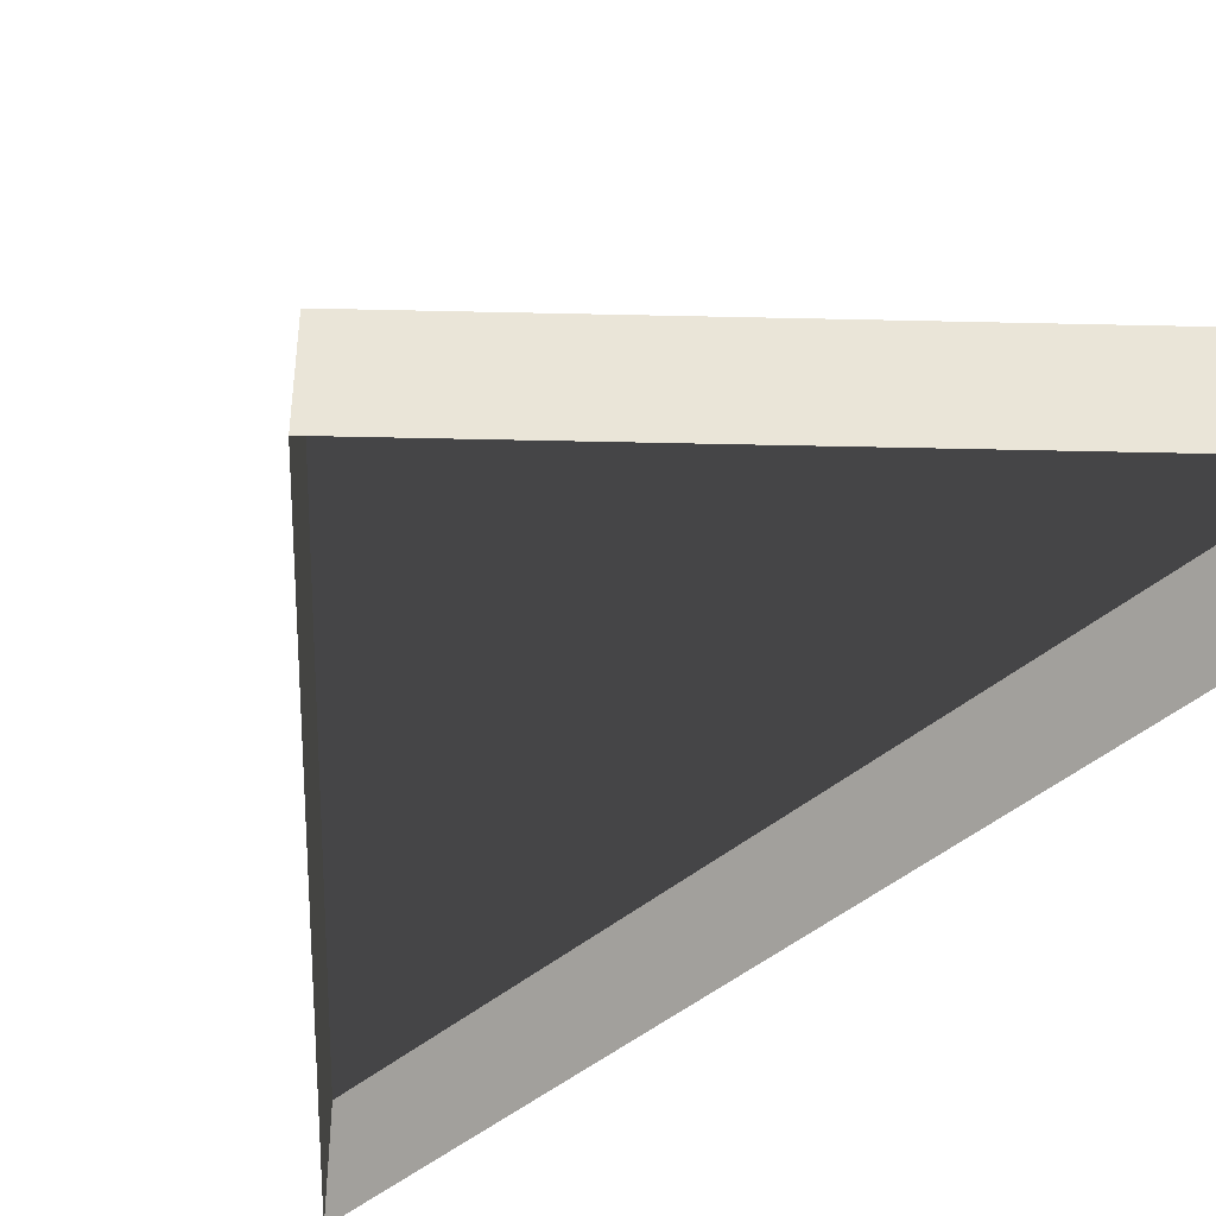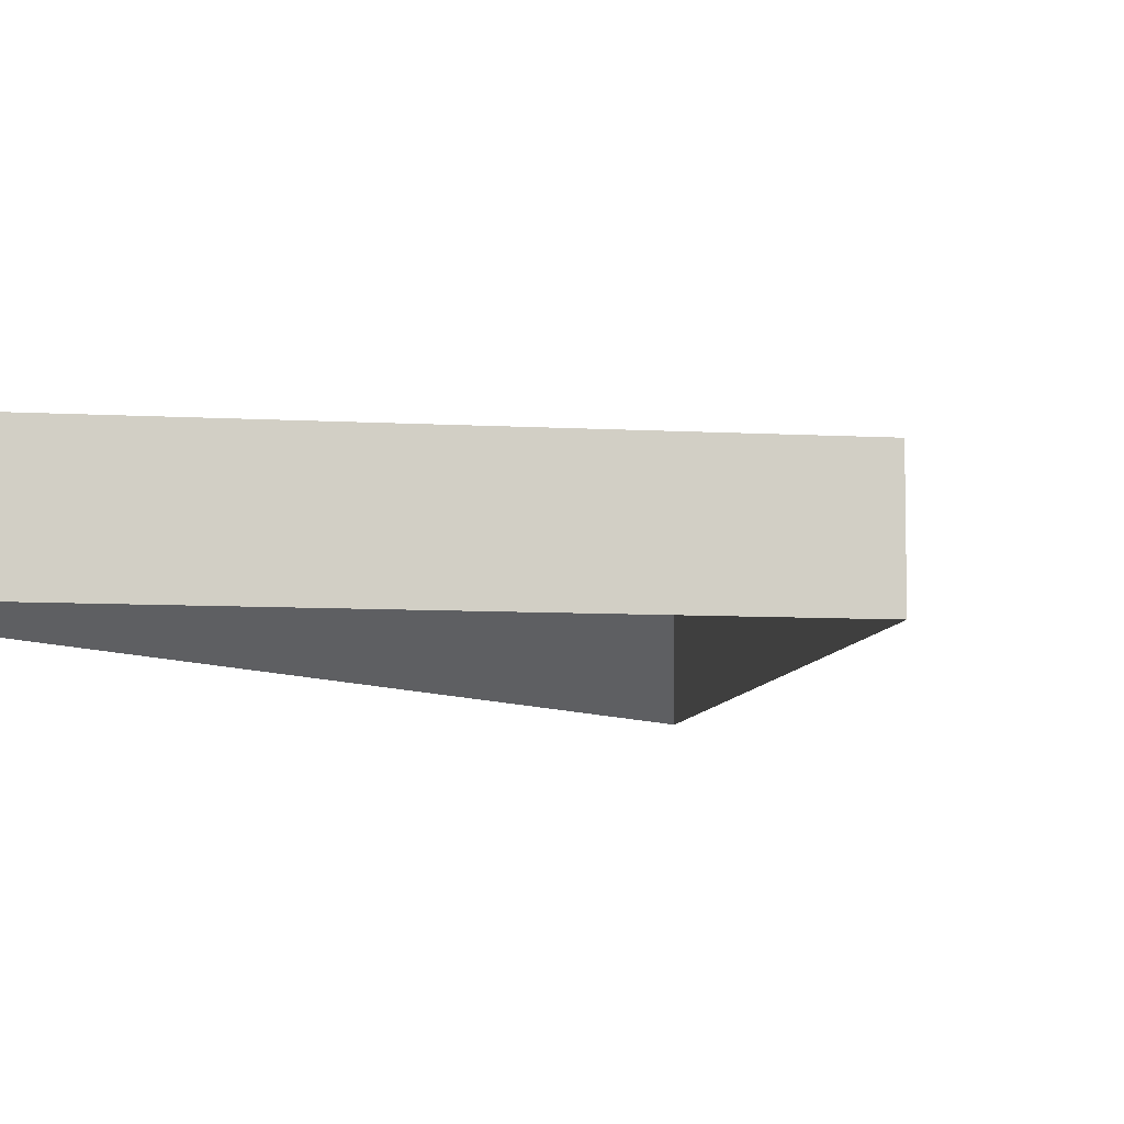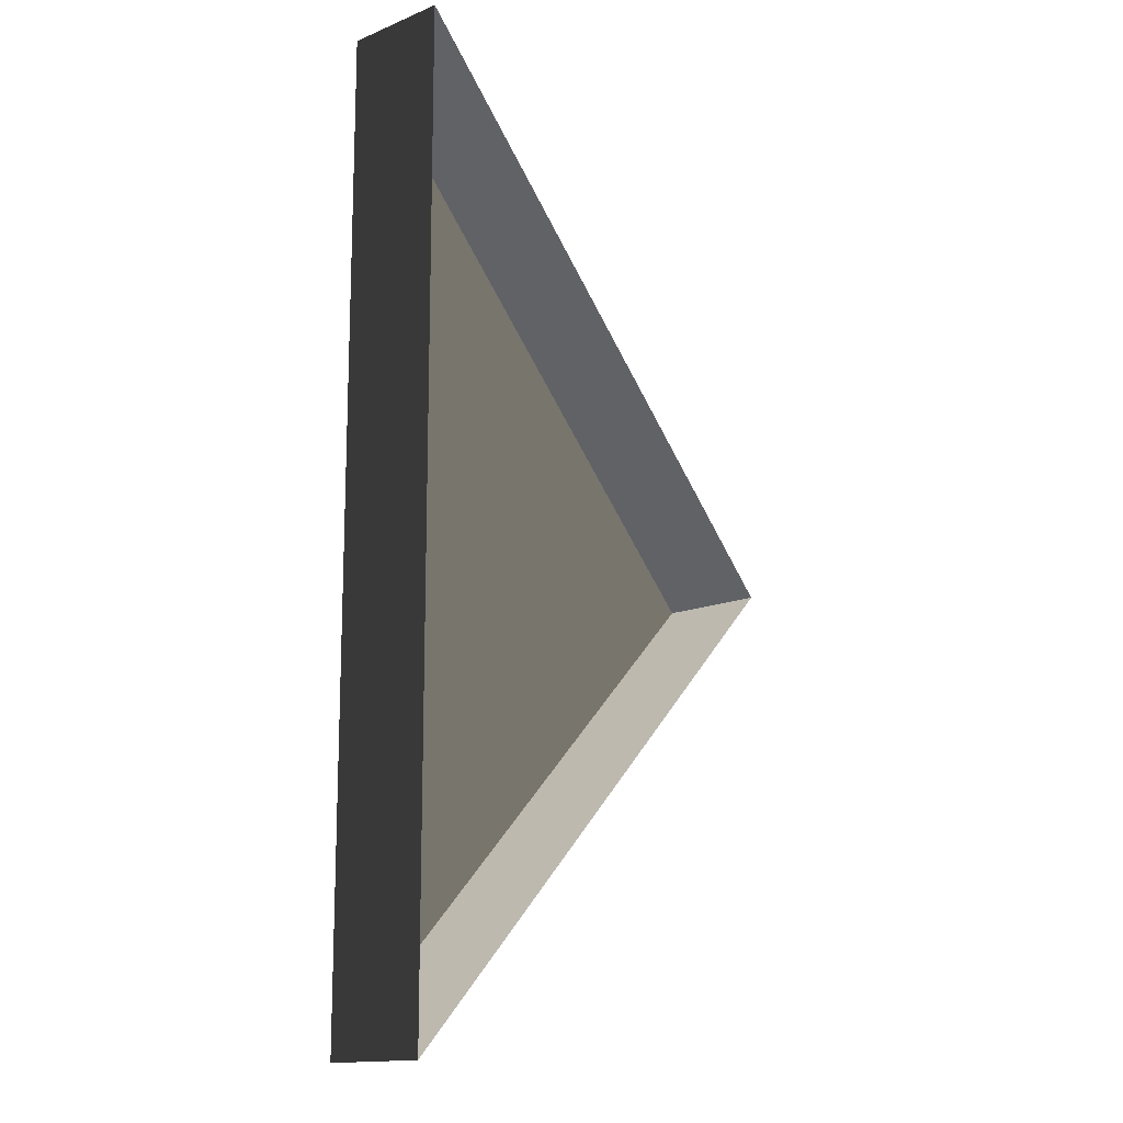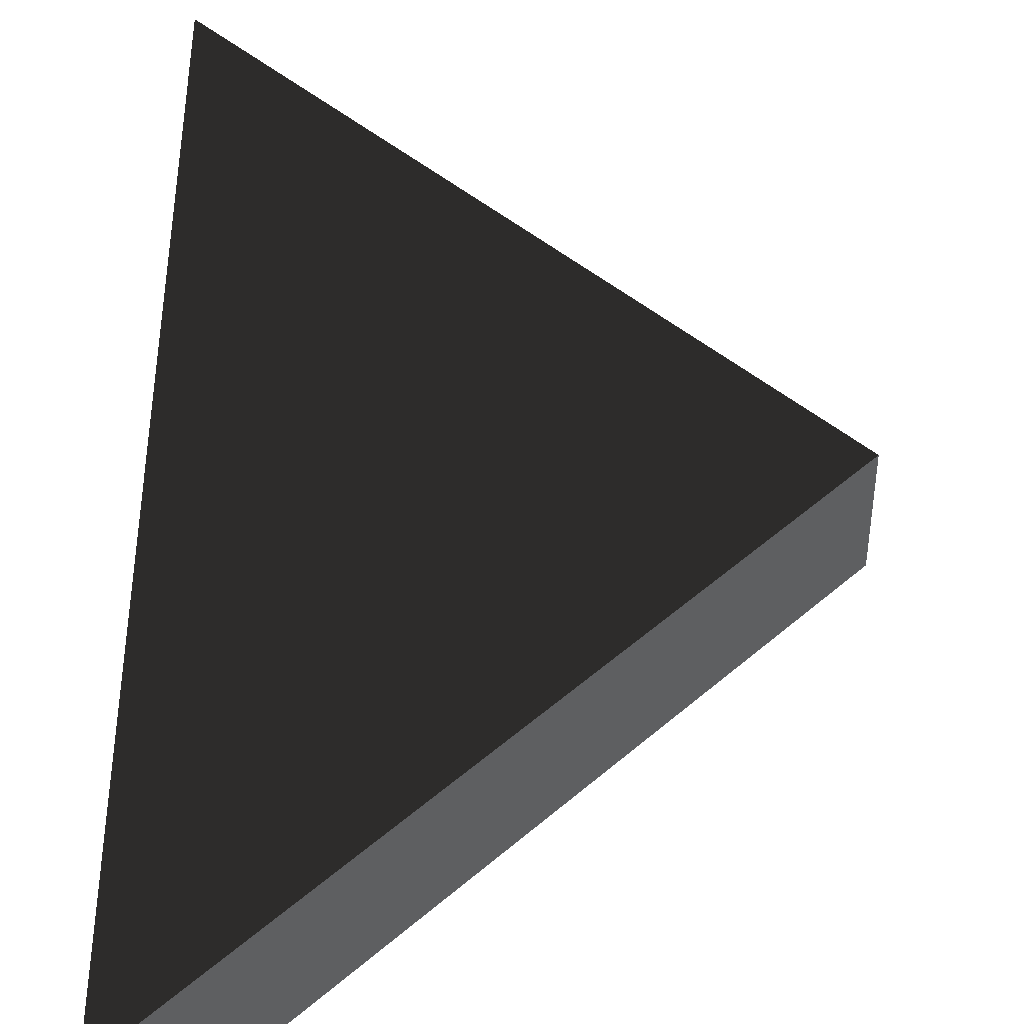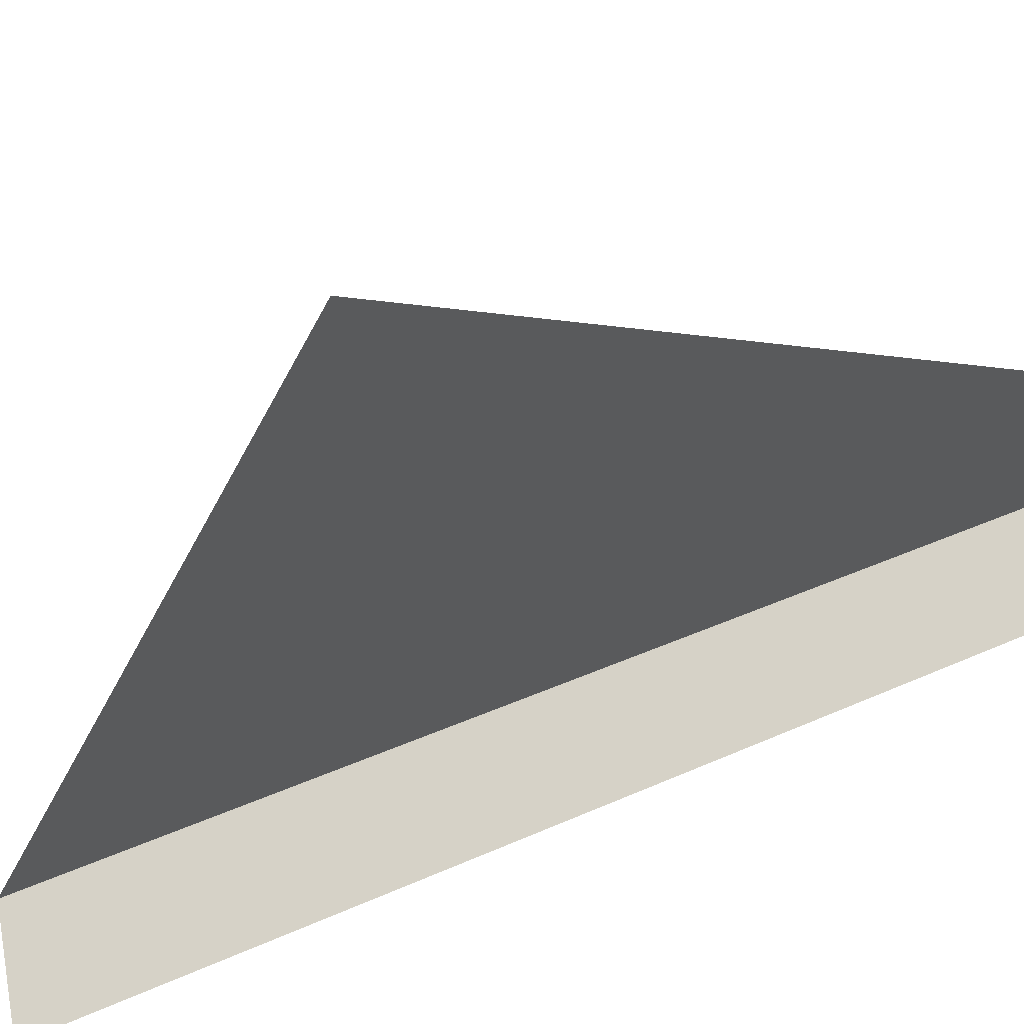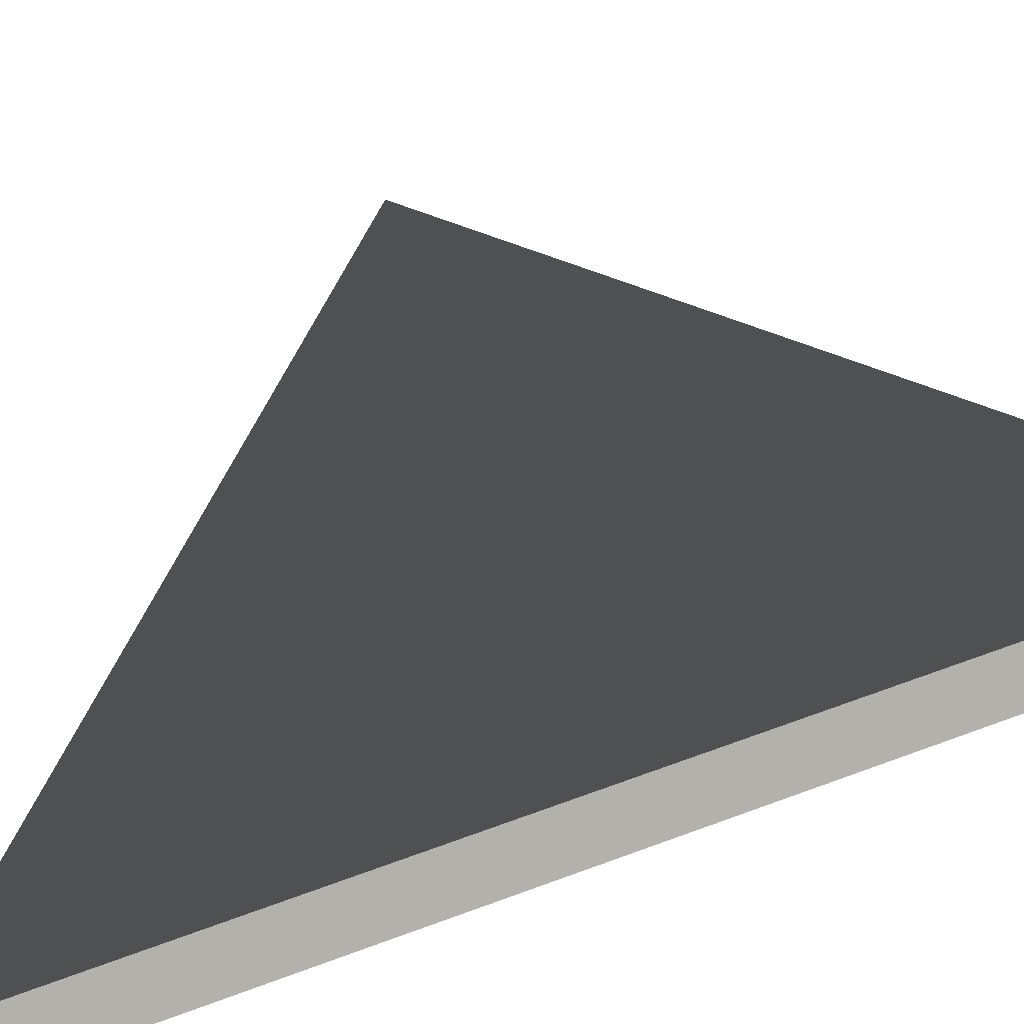
<metadata>
{"format":"obj","ext":"obj","renderer":"f3d","projection":"perspective","resolution":1024,"background":"white","views":[{"elev":-46.2,"azim":133.4,"up":"+Y"},{"elev":-7.8,"azim":35.6,"up":"+Y"},{"elev":-15.1,"azim":-49.0,"up":"+Z"},{"elev":45.2,"azim":-0.4,"up":"+Y"},{"elev":33.0,"azim":-122.7,"up":"+Y"},{"elev":57.1,"azim":-111.6,"up":"+Y"}]}
</metadata>
<code>
g default
v -2.902 0.7683 7.065
v 4.181 0.7684 0.0062
v -2.877 0.7684 -7.077
v -2.877 -0.7683 -7.077
v -2.902 -0.7684 7.065
v 4.181 -0.7684 0.0062
g PtoA11:PtoA11
f 1 2 3
f 1 4 5
f 1 3 4
f 2 1 5
f 2 5 6
f 2 6 3
f 3 6 4

</code>
